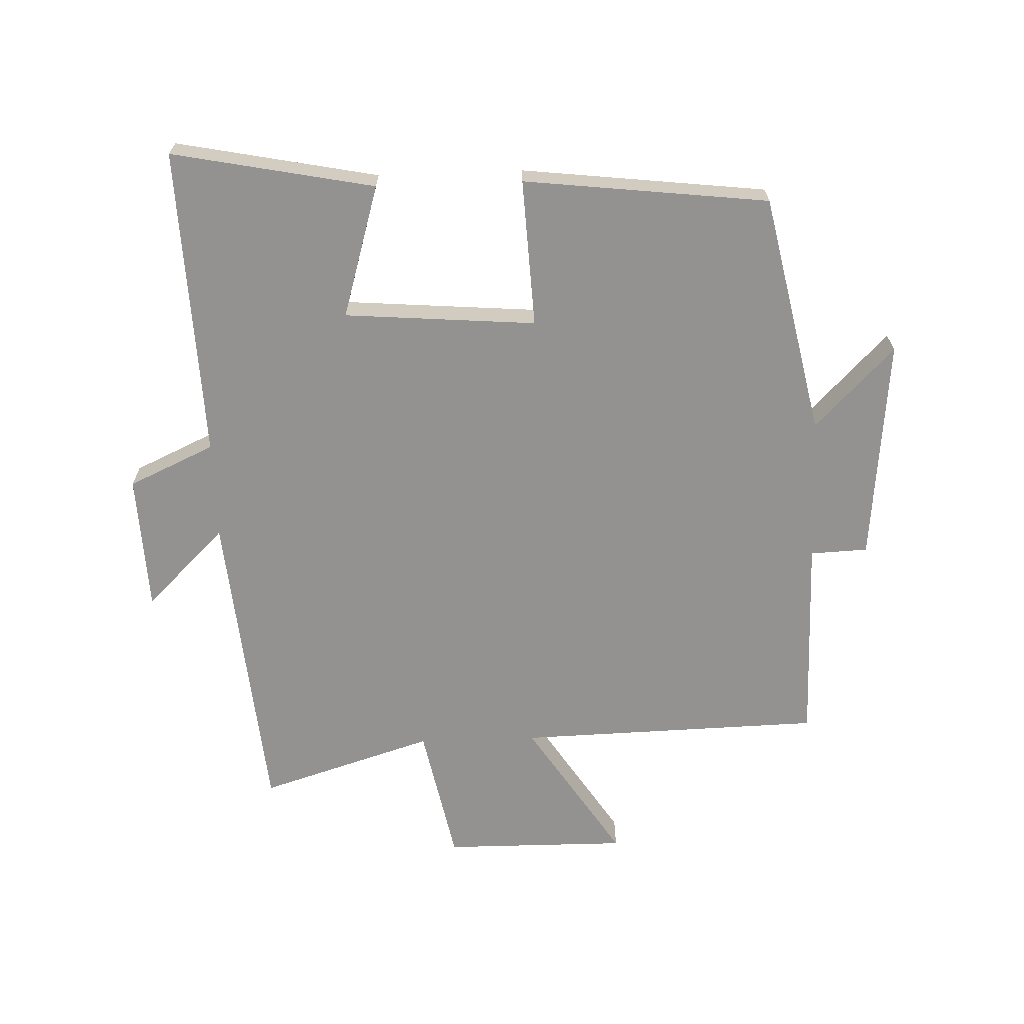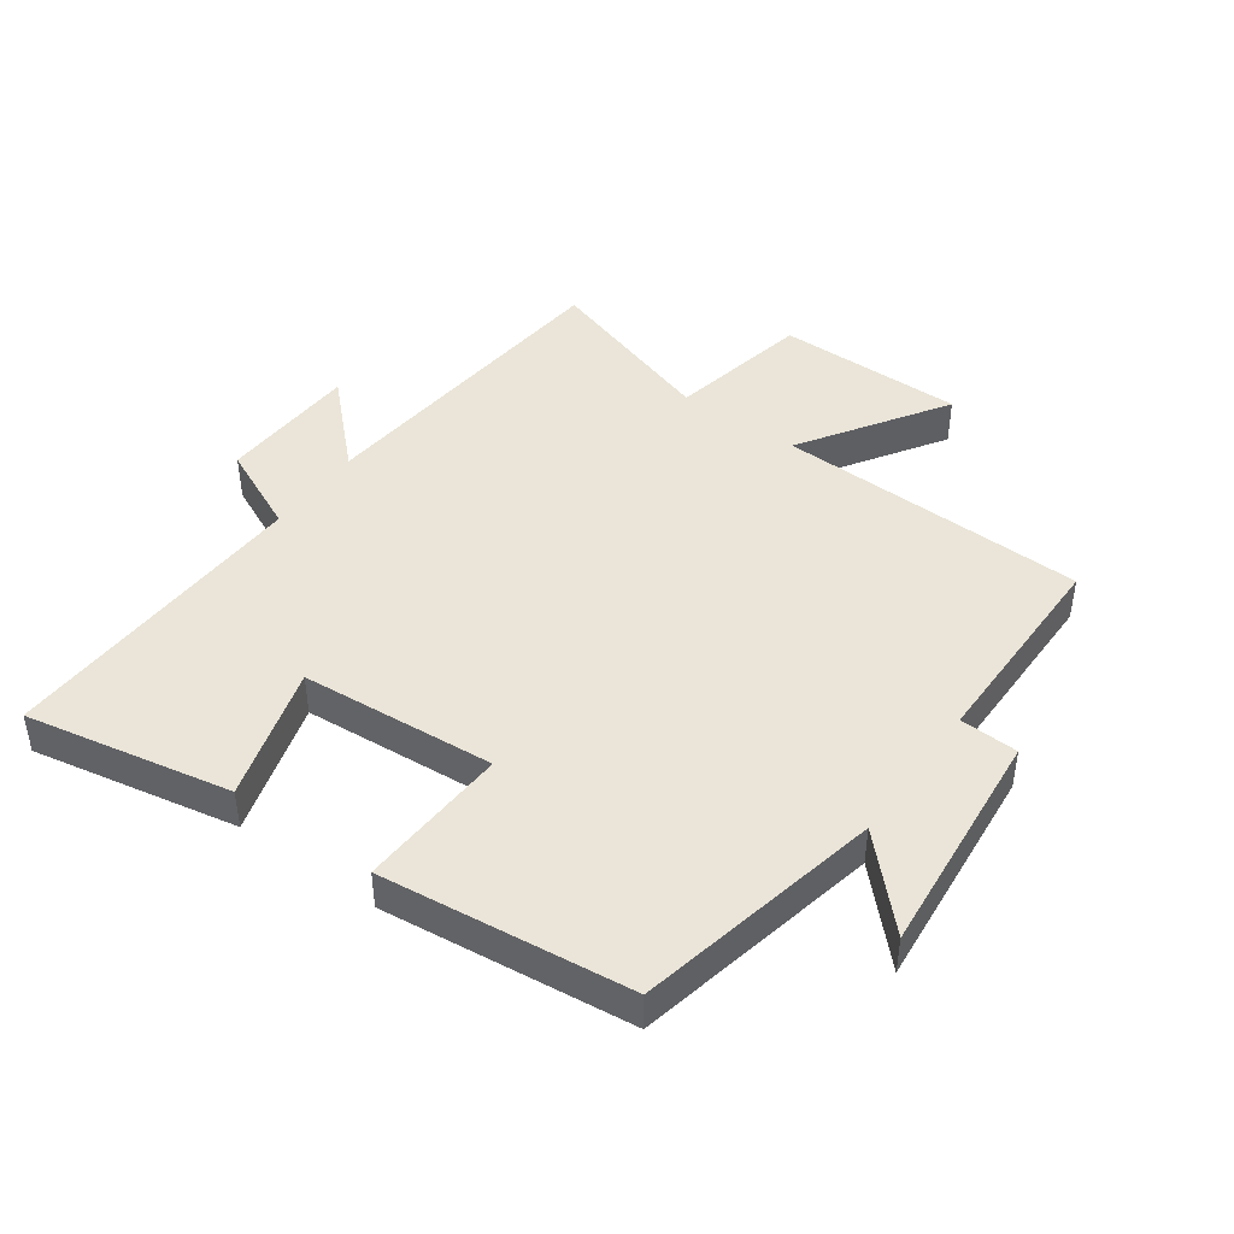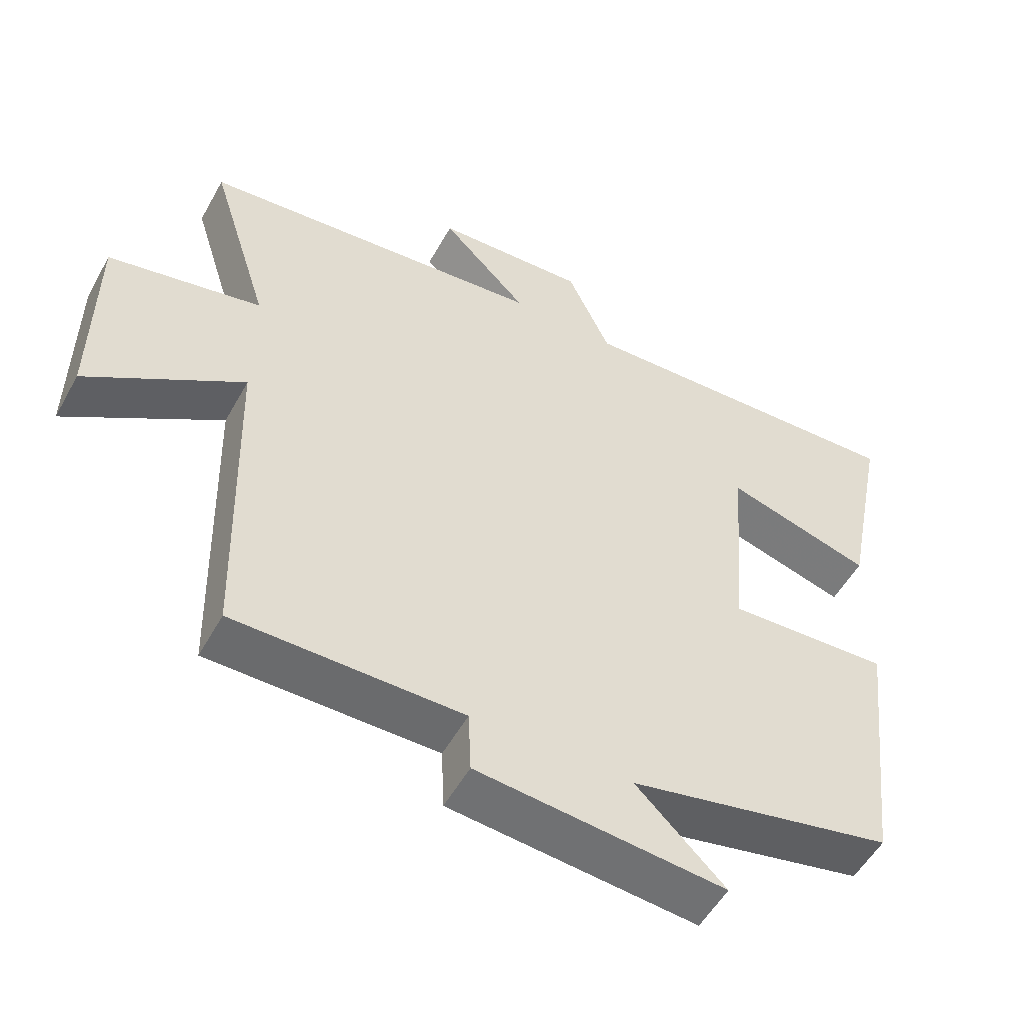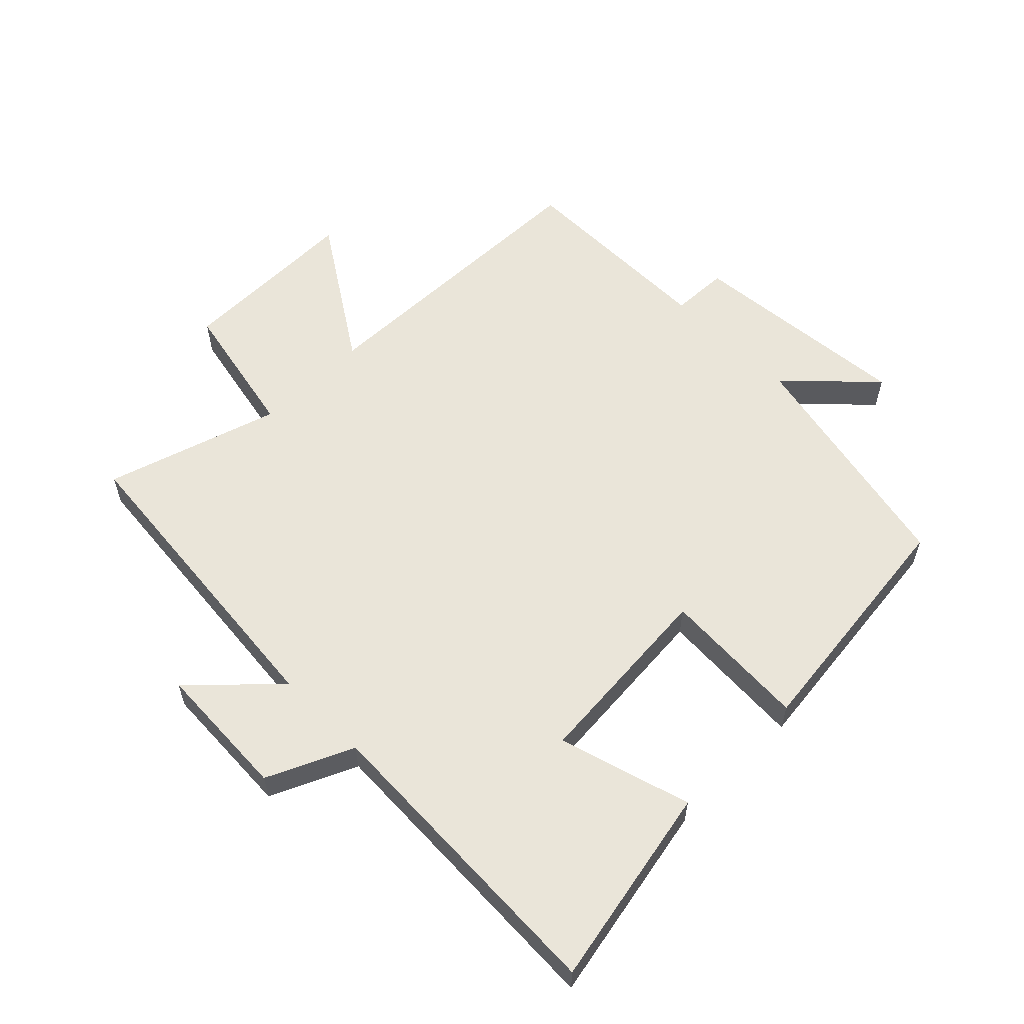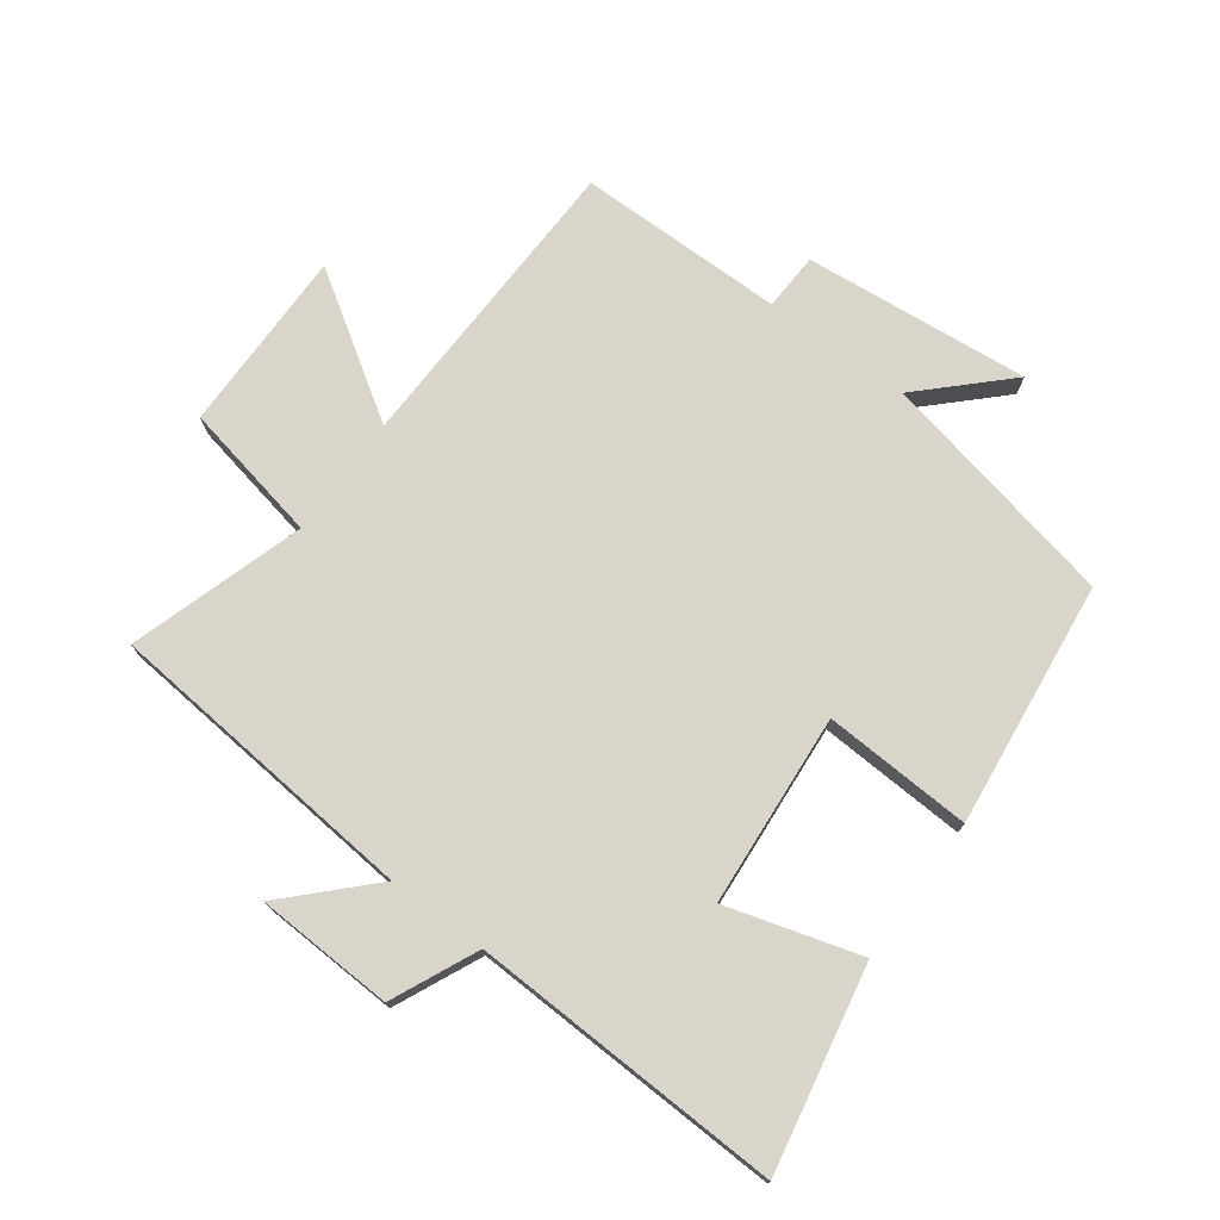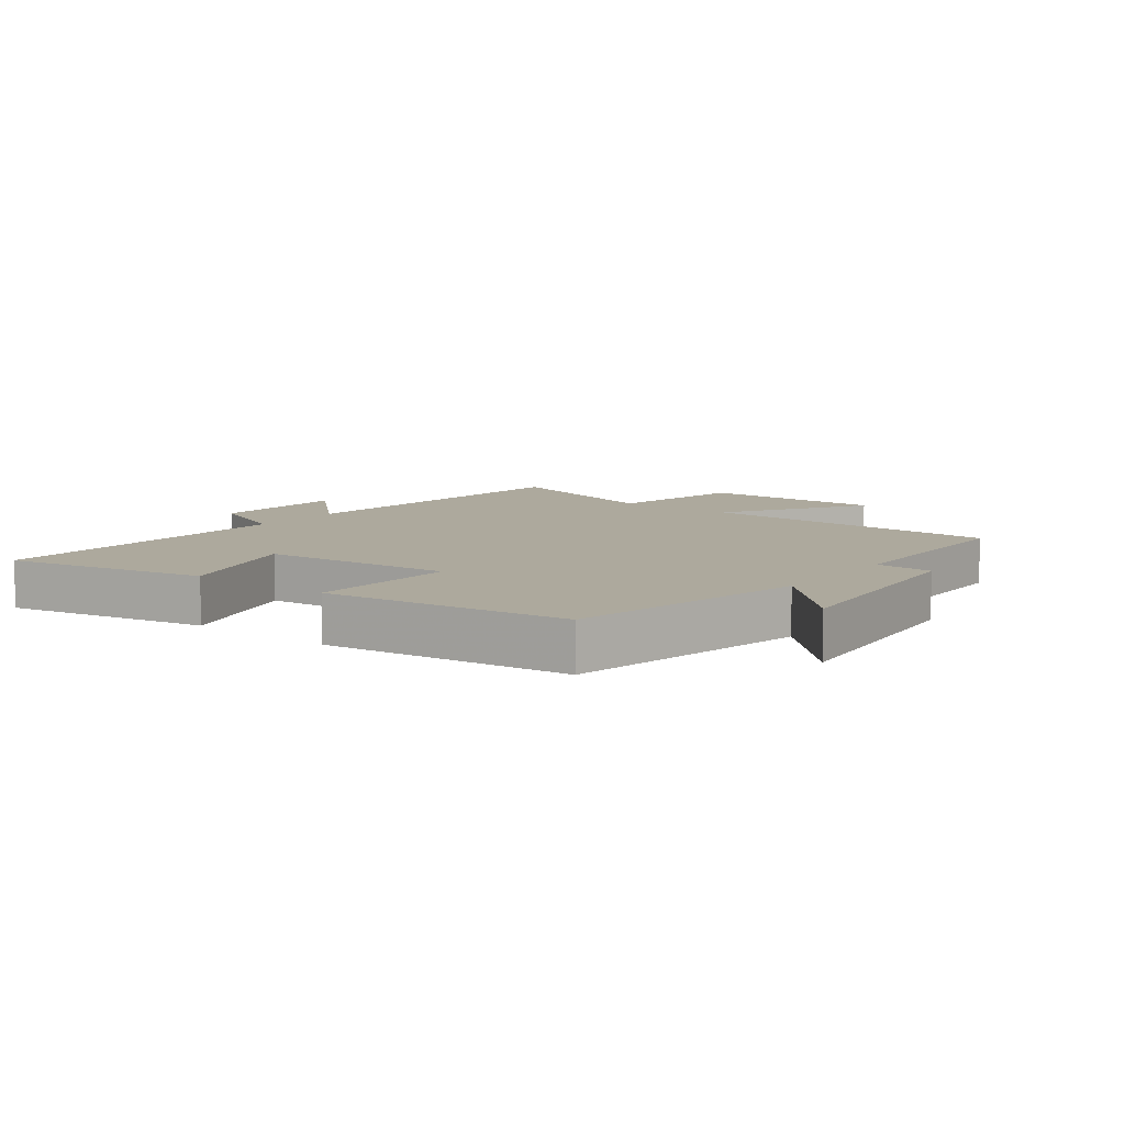
<metadata>
{"format":"obj","ext":"obj","renderer":"f3d","projection":"perspective","resolution":1024,"background":"white","views":[{"elev":-66.5,"azim":92.0,"up":"+Y"},{"elev":44.6,"azim":125.7,"up":"+Y"},{"elev":-53.2,"azim":-28.5,"up":"+Z"},{"elev":58.4,"azim":45.2,"up":"+Y"},{"elev":74.4,"azim":36.4,"up":"+Y"},{"elev":8.9,"azim":127.1,"up":"+Y"}]}
</metadata>
<code>
v 0.563 0.07 0.519
v 0.5 0.07 0.199
v 0.29 0.07 0.261
v 0.266 0.07 -0.043
v 0.5 0.07 -0.031
v 0.455 0.07 -0.419
v 0.073 0.07 -0.5
v 0.201 0.07 -0.625
v -0.155 0.07 -0.591
v -0.159 0.07 -0.5
v -0.487 0.07 -0.499
v -0.5 0.07 -0.015
v -0.723 0.07 -0.16
v -0.721 0.07 0.132
v -0.5 0.07 0.177
v -0.586 0.07 0.453
v -0.086 0.07 0.5
v -0.21 0.07 0.626
v 0.008 0.07 0.636
v 0.07 0.07 0.5
v 0.563 0 0.519
v 0.5 0 0.199
v 0.29 0 0.261
v 0.266 0 -0.043
v 0.5 0 -0.031
v 0.455 0 -0.419
v 0.073 0 -0.5
v 0.201 0 -0.625
v -0.155 0 -0.591
v -0.159 0 -0.5
v -0.487 0 -0.499
v -0.5 0 -0.015
v -0.723 0 -0.16
v -0.721 0 0.132
v -0.5 0 0.177
v -0.586 0 0.453
v -0.086 0 0.5
v -0.21 0 0.626
v 0.008 0 0.636
v 0.07 0 0.5
f 17 18 19 20
f 15 16 17 20
f 15 20 1
f 12 13 14 15
f 10 11 12 15
f 7 8 9 10
f 6 7 10
f 5 6 10
f 4 5 10
f 3 4 10 15
f 1 2 3
f 1 3 15
f 40 39 38 37
f 40 37 36 35
f 21 40 35
f 35 34 33 32
f 35 32 31 30
f 30 29 28 27
f 30 27 26
f 30 26 25
f 30 25 24
f 35 30 24 23
f 23 22 21
f 35 23 21
f 1 21 22 2
f 2 22 23 3
f 3 23 24 4
f 4 24 25 5
f 5 25 26 6
f 6 26 27 7
f 7 27 28 8
f 8 28 29 9
f 9 29 30 10
f 10 30 31 11
f 11 31 32 12
f 12 32 33 13
f 13 33 34 14
f 14 34 35 15
f 15 35 36 16
f 16 36 37 17
f 17 37 38 18
f 18 38 39 19
f 19 39 40 20
f 20 40 21 1

</code>
